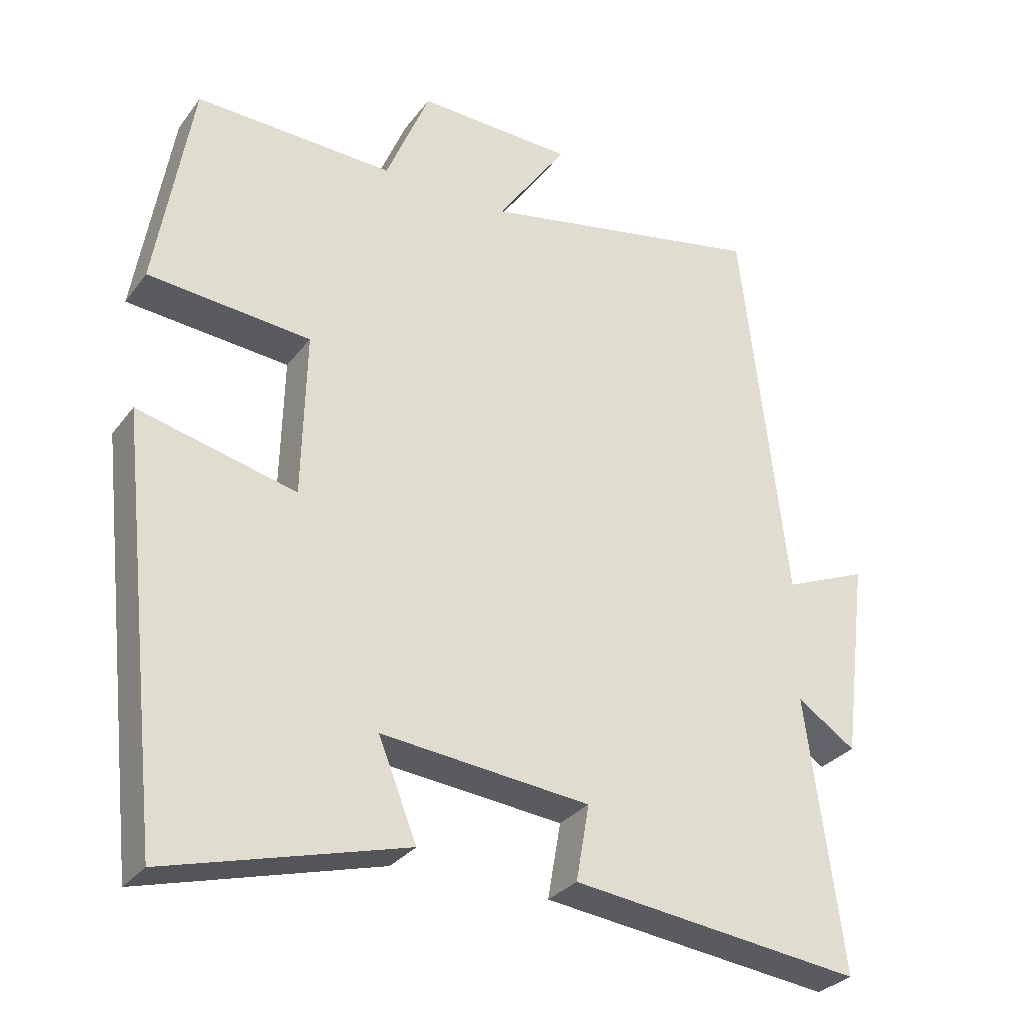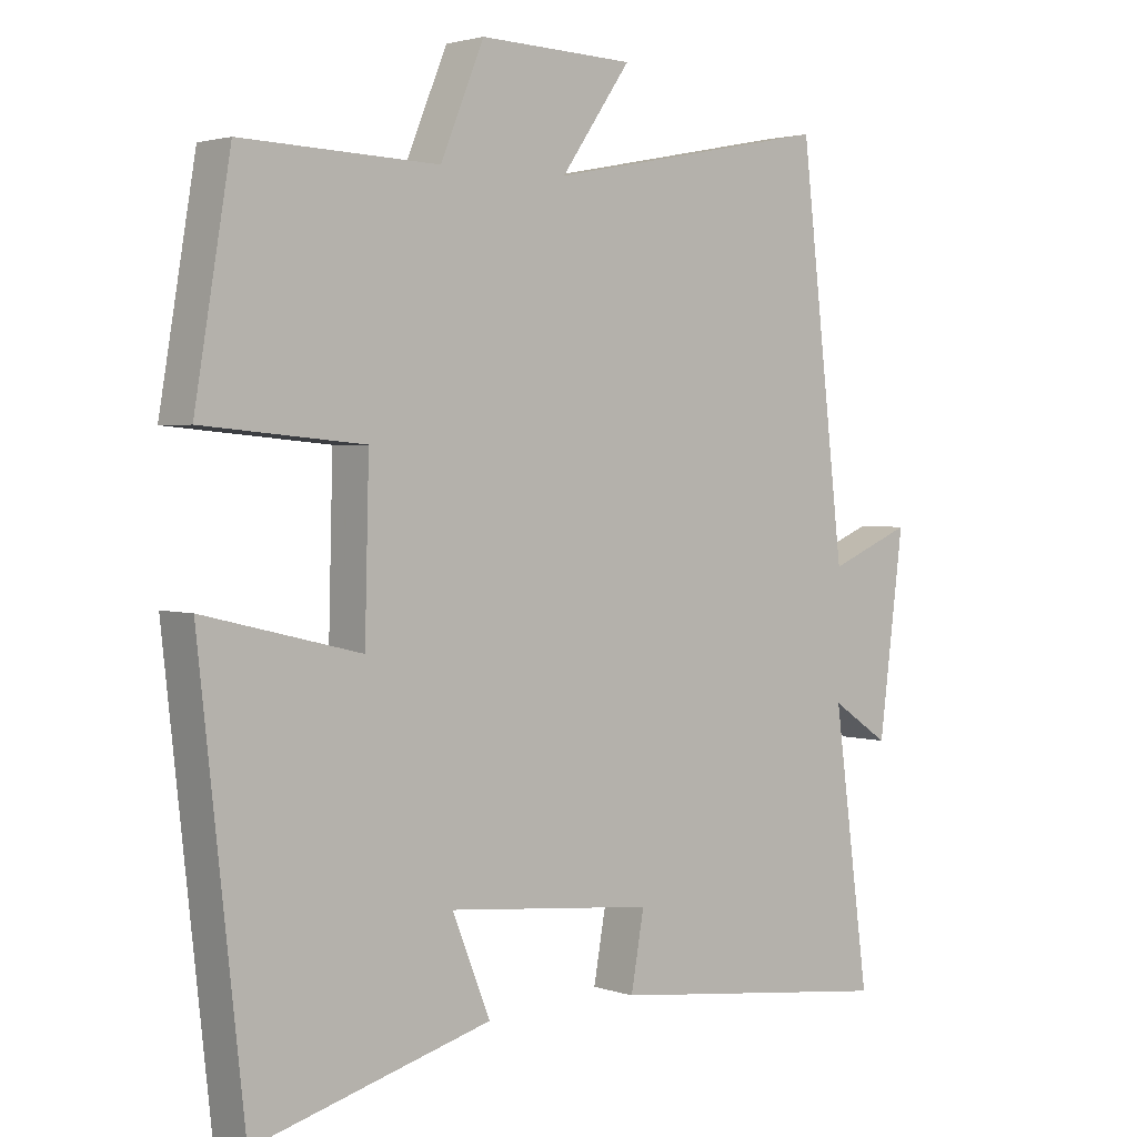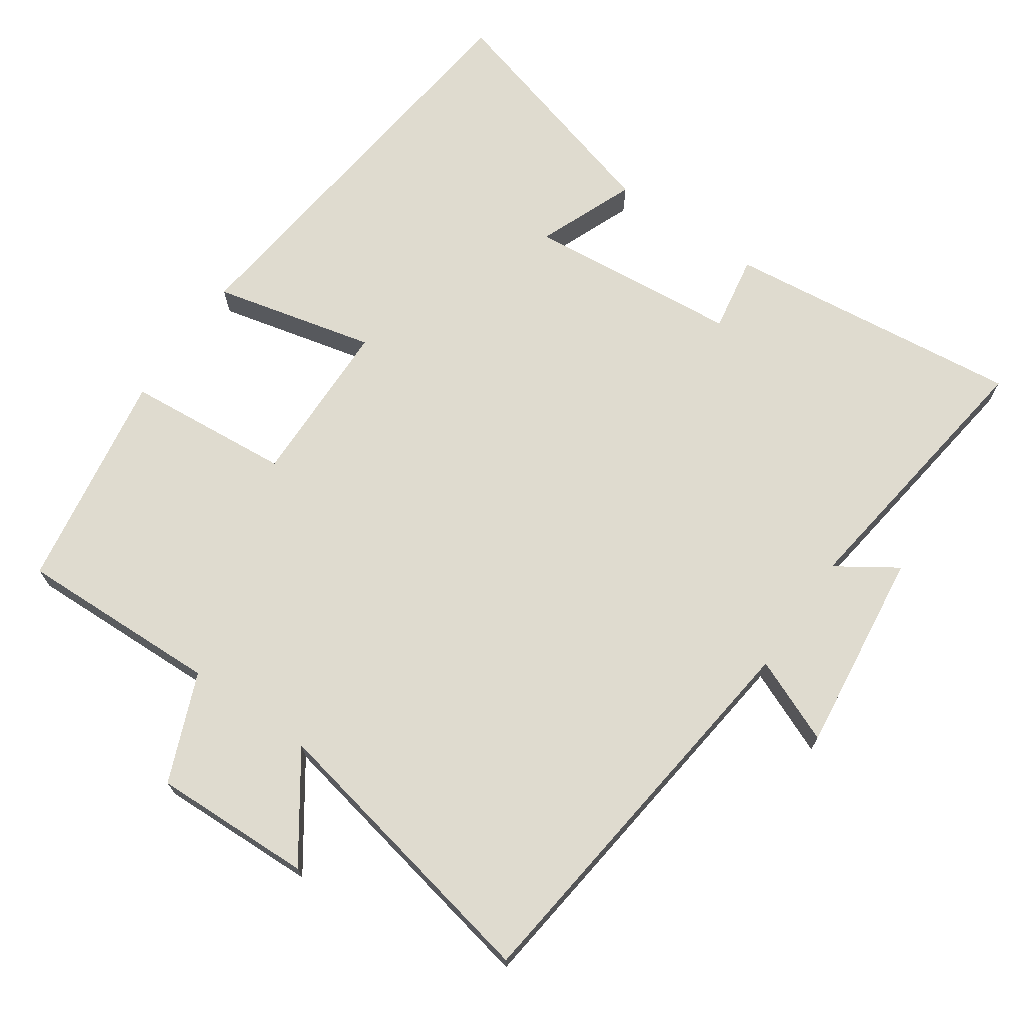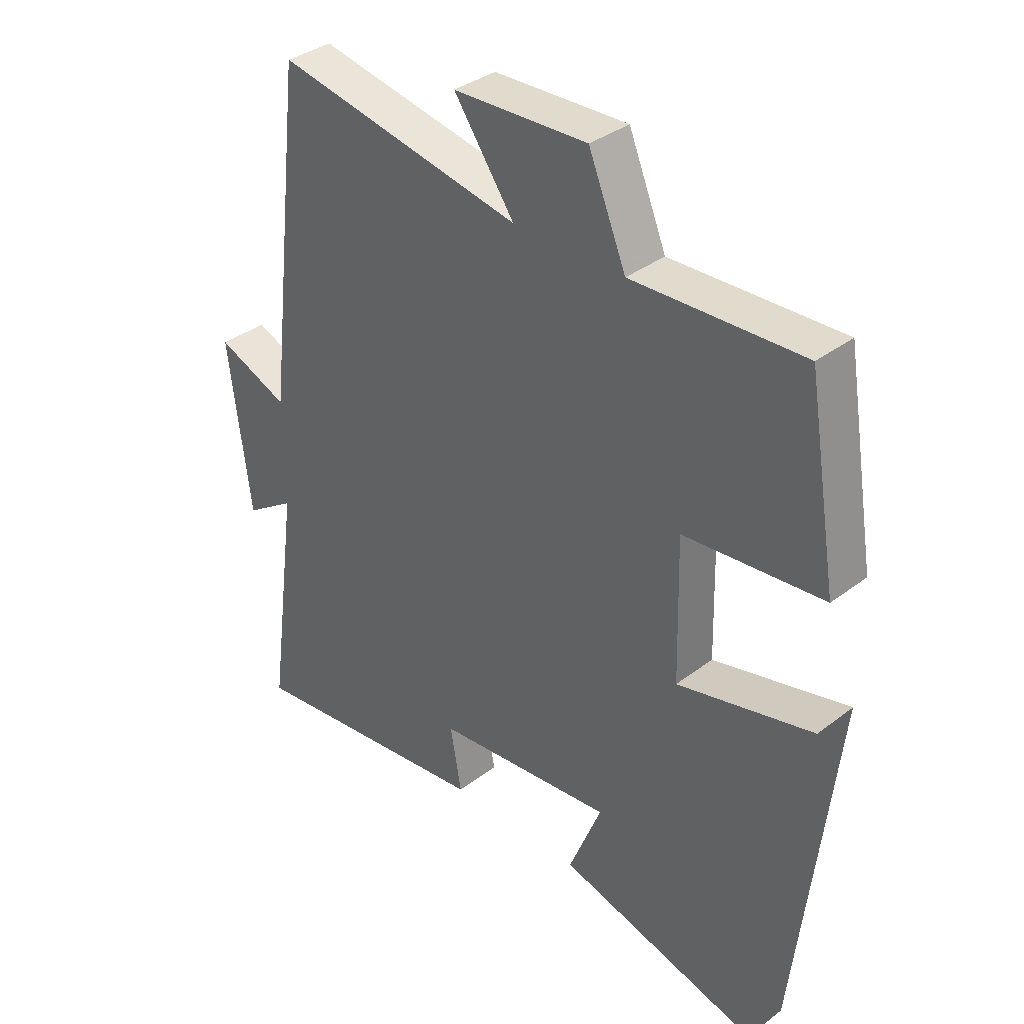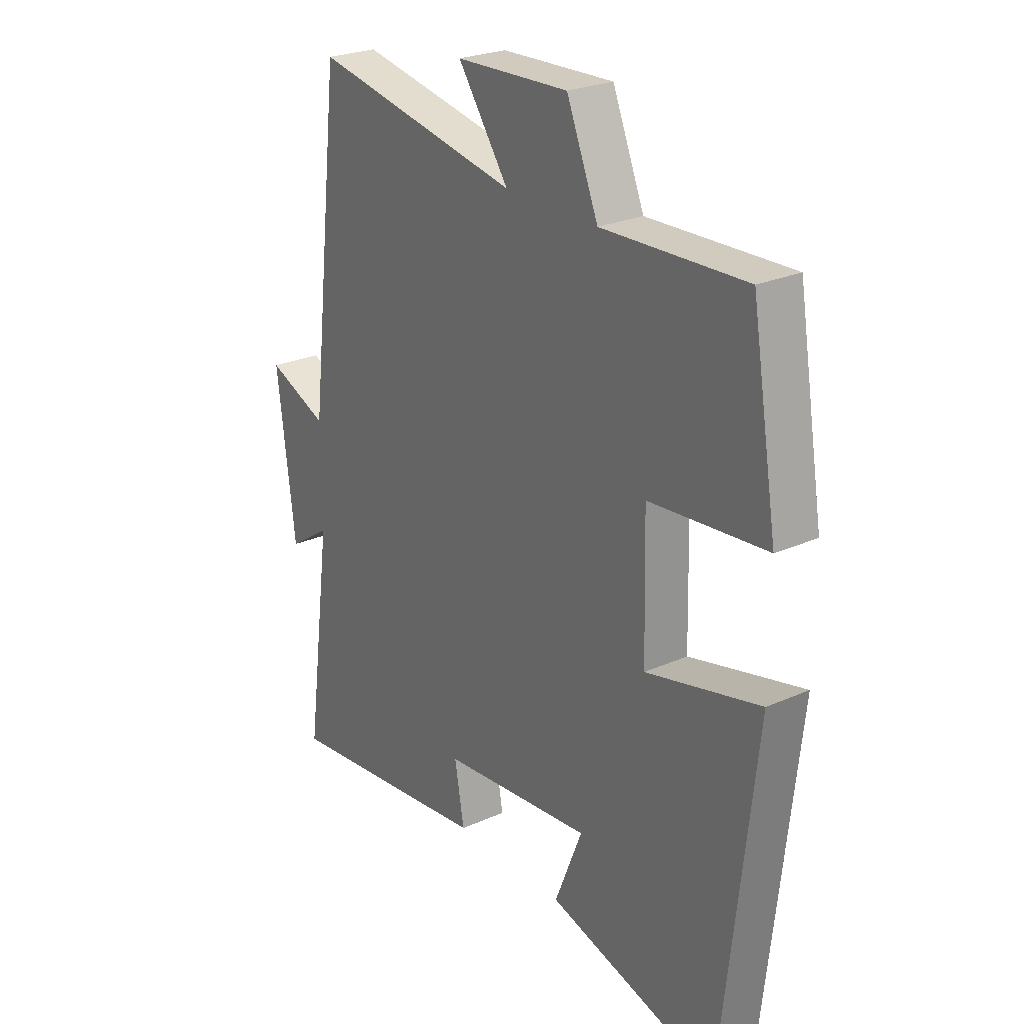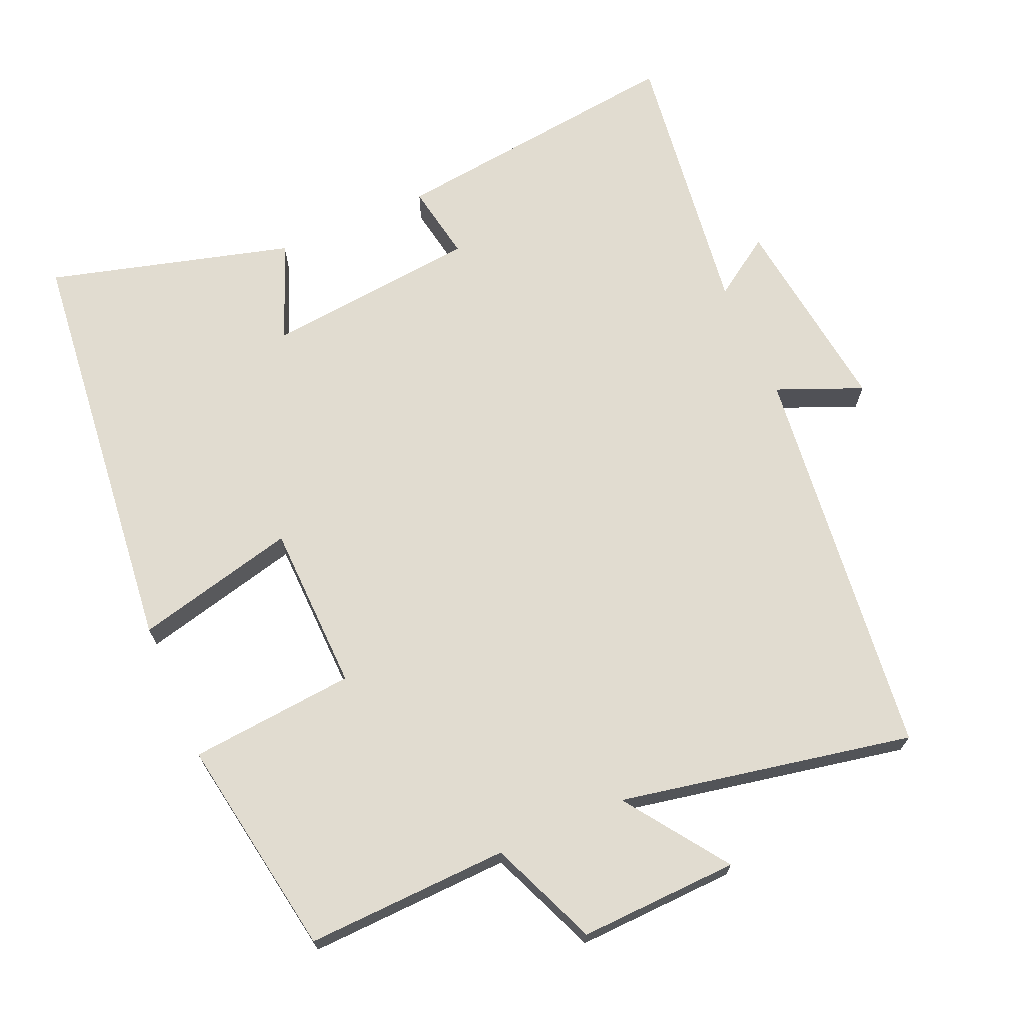
<metadata>
{"format":"obj","ext":"obj","renderer":"f3d","projection":"perspective","resolution":1024,"background":"white","views":[{"elev":-30.2,"azim":-30.0,"up":"+Z"},{"elev":2.5,"azim":-40.7,"up":"+Z"},{"elev":70.5,"azim":34.9,"up":"+Y"},{"elev":35.7,"azim":-135.1,"up":"+Z"},{"elev":25.2,"azim":-125.8,"up":"+Z"},{"elev":69.4,"azim":-23.6,"up":"+Y"}]}
</metadata>
<code>
v -0.448 0.07 0.51
v -0.163 0.07 0.5
v -0.1 0.07 0.652
v 0.124 0.07 0.644
v 0.023 0.07 0.5
v 0.435 0.07 0.581
v 0.5 0.07 0.02
v 0.62 0.07 0.07
v 0.584 0.07 -0.216
v 0.5 0.07 -0.16
v 0.552 0.07 -0.55
v 0.133 0.07 -0.5
v 0.152 0.07 -0.392
v -0.148 0.07 -0.362
v -0.093 0.07 -0.5
v -0.435 0.07 -0.594
v -0.5 0.07 -0.002
v -0.273 0.07 -0.057
v -0.267 0.07 0.179
v -0.5 0.07 0.2
v -0.448 0 0.51
v -0.163 0 0.5
v -0.1 0 0.652
v 0.124 0 0.644
v 0.023 0 0.5
v 0.435 0 0.581
v 0.5 0 0.02
v 0.62 0 0.07
v 0.584 0 -0.216
v 0.5 0 -0.16
v 0.552 0 -0.55
v 0.133 0 -0.5
v 0.152 0 -0.392
v -0.148 0 -0.362
v -0.093 0 -0.5
v -0.435 0 -0.594
v -0.5 0 -0.002
v -0.273 0 -0.057
v -0.267 0 0.179
v -0.5 0 0.2
f 19 20 1 2
f 18 19 2 3
f 16 17 18
f 15 16 18
f 14 15 18
f 13 14 18 3
f 10 11 12 13
f 10 13 3
f 7 8 9 10
f 5 6 7 10
f 5 10 3
f 3 4 5
f 22 21 40 39
f 23 22 39 38
f 38 37 36
f 38 36 35
f 38 35 34
f 23 38 34 33
f 33 32 31 30
f 23 33 30
f 30 29 28 27
f 30 27 26 25
f 23 30 25
f 25 24 23
f 1 21 22 2
f 2 22 23 3
f 3 23 24 4
f 4 24 25 5
f 5 25 26 6
f 6 26 27 7
f 7 27 28 8
f 8 28 29 9
f 9 29 30 10
f 10 30 31 11
f 11 31 32 12
f 12 32 33 13
f 13 33 34 14
f 14 34 35 15
f 15 35 36 16
f 16 36 37 17
f 17 37 38 18
f 18 38 39 19
f 19 39 40 20
f 20 40 21 1

</code>
